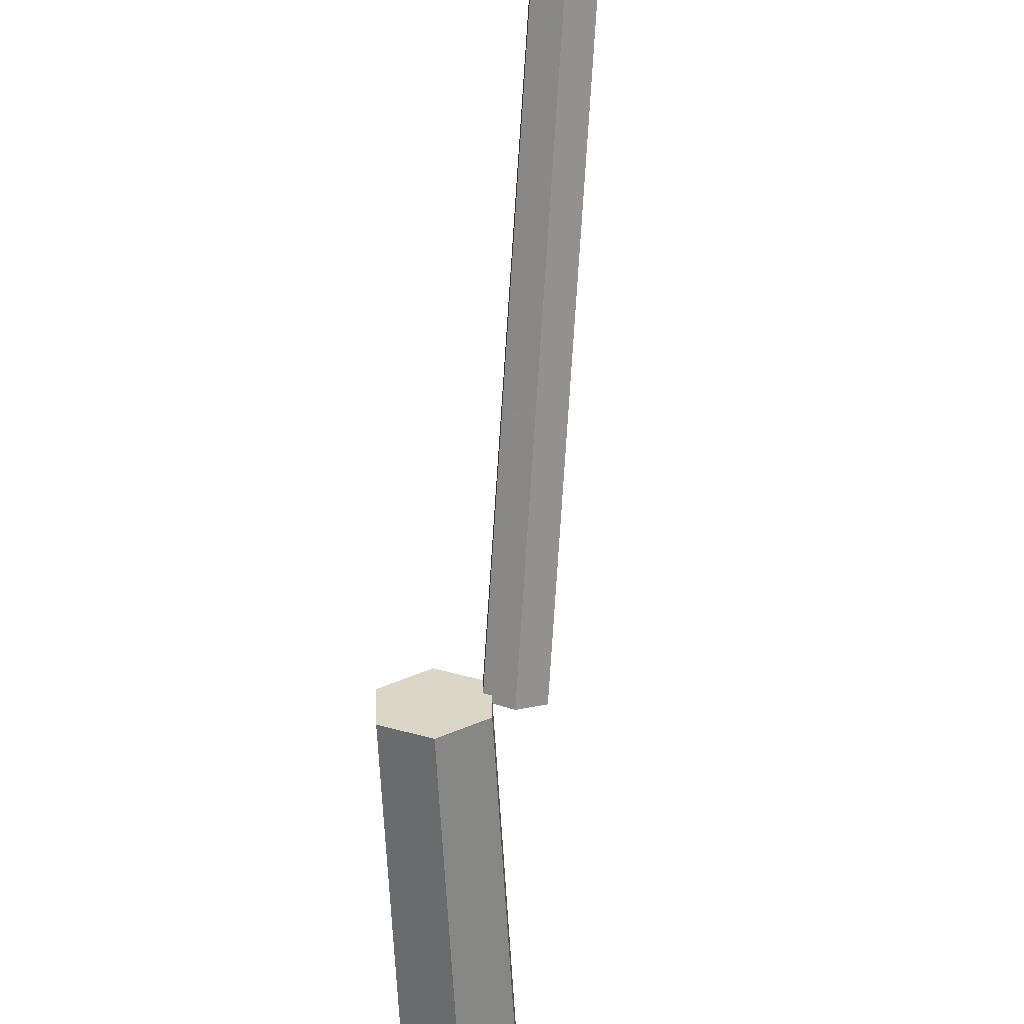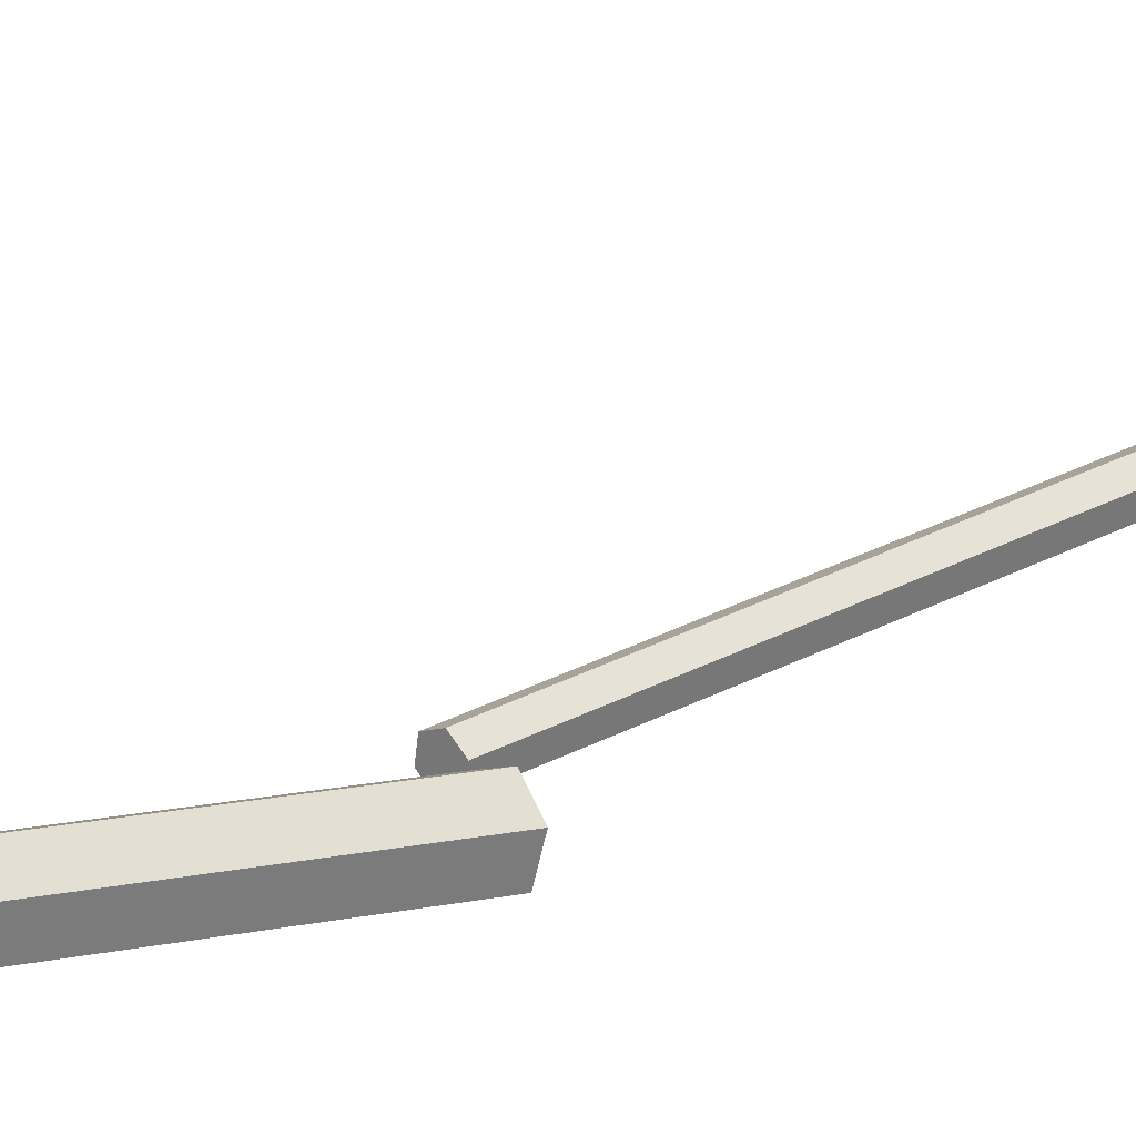
<metadata>
{"format":"obj","ext":"obj","renderer":"f3d","projection":"perspective","resolution":1024,"background":"white","views":[{"elev":-76.0,"azim":-176.2,"up":"+Z"},{"elev":33.5,"azim":52.2,"up":"+Z"}]}
</metadata>
<code>
v 0.02411 -0.00113 -0.01379
v 0.02393 0.004318 0.01347
v -0.0001823 0.005448 0.02726
v -0.02411 0.00113 0.01379
v -0.02393 -0.004318 -0.01347
v 0.0001823 -0.005448 -0.02726
v -0.004329 0.4192 -0.09799
v -0.004511 0.4246 -0.07073
v -0.02862 0.4258 -0.05694
v -0.05256 0.4215 -0.07041
v -0.05237 0.416 -0.09767
v -0.02826 0.4149 -0.1115
v -0.02259 0.4241 -0.07186
v -0.0226 0.4296 -0.05337
v -0.03932 0.4323 -0.04412
v -0.05603 0.4295 -0.05336
v -0.05602 0.424 -0.07184
v -0.0393 0.4213 -0.08109
v -0.02337 0.6431 -0.1376
v -0.02338 0.6487 -0.1191
v -0.04009 0.6514 -0.1098
v -0.0568 0.6486 -0.1191
v -0.05679 0.643 -0.1375
v -0.04008 0.6403 -0.1468
v -0.0541 0.6447 -0.1243
v -0.05419 0.6462 -0.1135
v -0.06361 0.6457 -0.108
v -0.07292 0.6437 -0.1133
v -0.07282 0.6422 -0.1241
v -0.06341 0.6427 -0.1296
v -0.09917 0.9896 -0.1732
v -0.09927 0.9911 -0.1624
v -0.1087 0.9907 -0.1569
v -0.118 0.9887 -0.1623
v -0.1179 0.9872 -0.1731
v -0.1085 0.9876 -0.1785
v -0.1183 0.9884 -0.1694
v -0.1183 0.9884 -0.1669
v -0.1205 0.9882 -0.1657
v -0.1227 0.988 -0.1669
v -0.1227 0.988 -0.1694
v -0.1205 0.9882 -0.1707
v -0.1508 1.381 -0.1748
v -0.1508 1.381 -0.1723
v -0.1529 1.381 -0.1711
v -0.1551 1.381 -0.1723
v -0.1551 1.381 -0.1748
v -0.1529 1.381 -0.1761
g TrunkAndBranches
f 1 7 8 2
f 2 8 9 3
f 3 9 10 4
f 4 10 11 5
f 5 11 12 6
f 6 12 7 1
f 1 2 3 4
f 4 5 6 1
f 10 9 8 7
f 7 12 11 10
f 13 19 20 14
f 14 20 21 15
f 15 21 22 16
f 16 22 23 17
f 17 23 24 18
f 18 24 19 13
f 13 14 15 16
f 16 17 18 13
f 22 21 20 19
f 19 24 23 22
f 25 31 32 26
f 26 32 33 27
f 27 33 34 28
f 28 34 35 29
f 29 35 36 30
f 30 36 31 25
f 25 26 27 28
f 28 29 30 25
f 34 33 32 31
f 31 36 35 34
f 37 43 44 38
f 38 44 45 39
f 39 45 46 40
f 40 46 47 41
f 41 47 48 42
f 42 48 43 37
f 37 38 39 40
f 40 41 42 37
f 46 45 44 43
f 43 48 47 46

</code>
